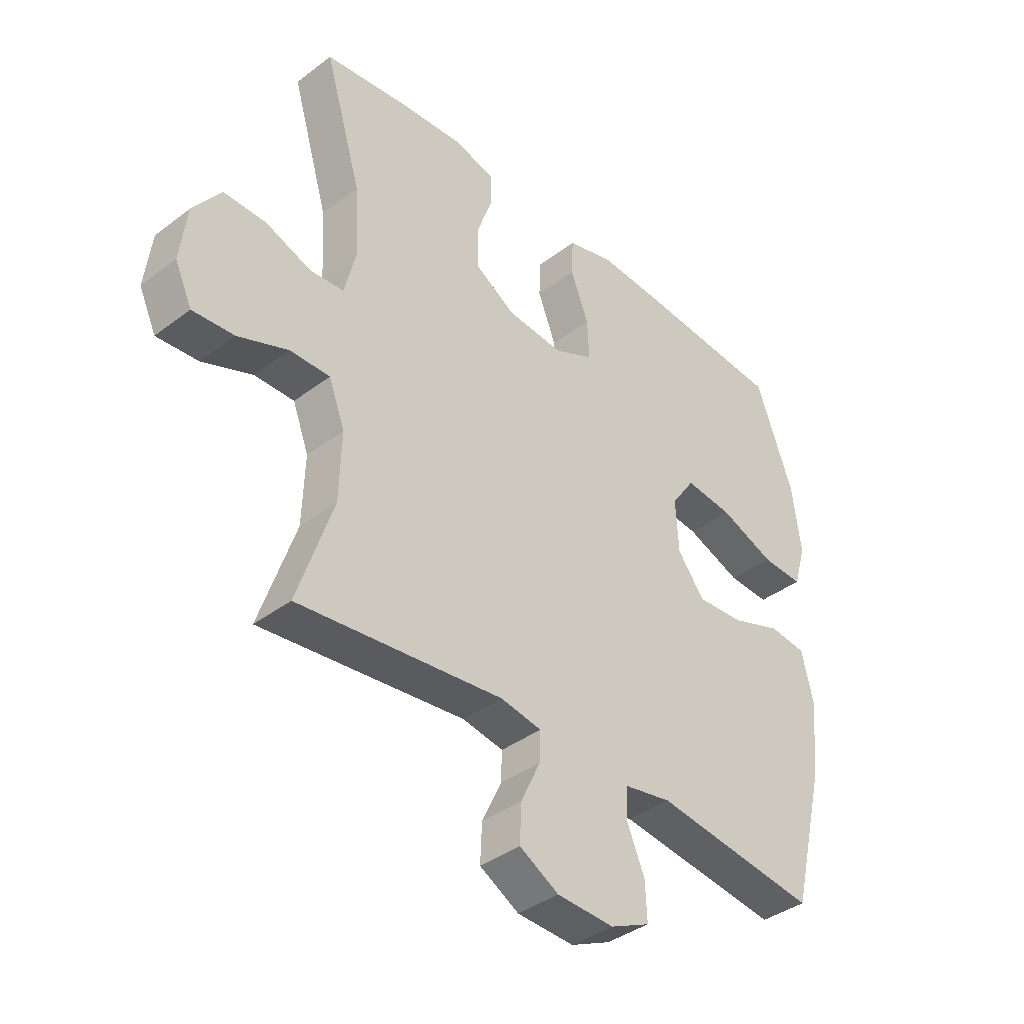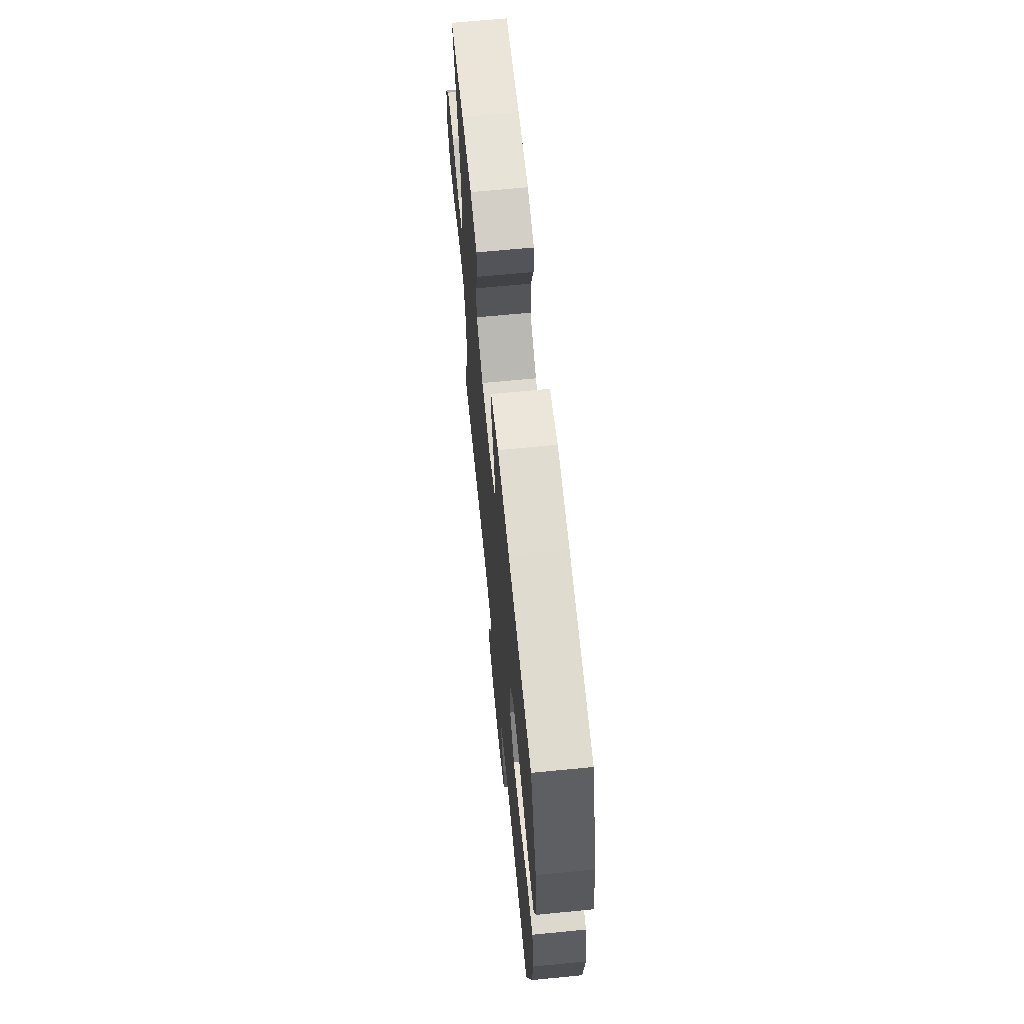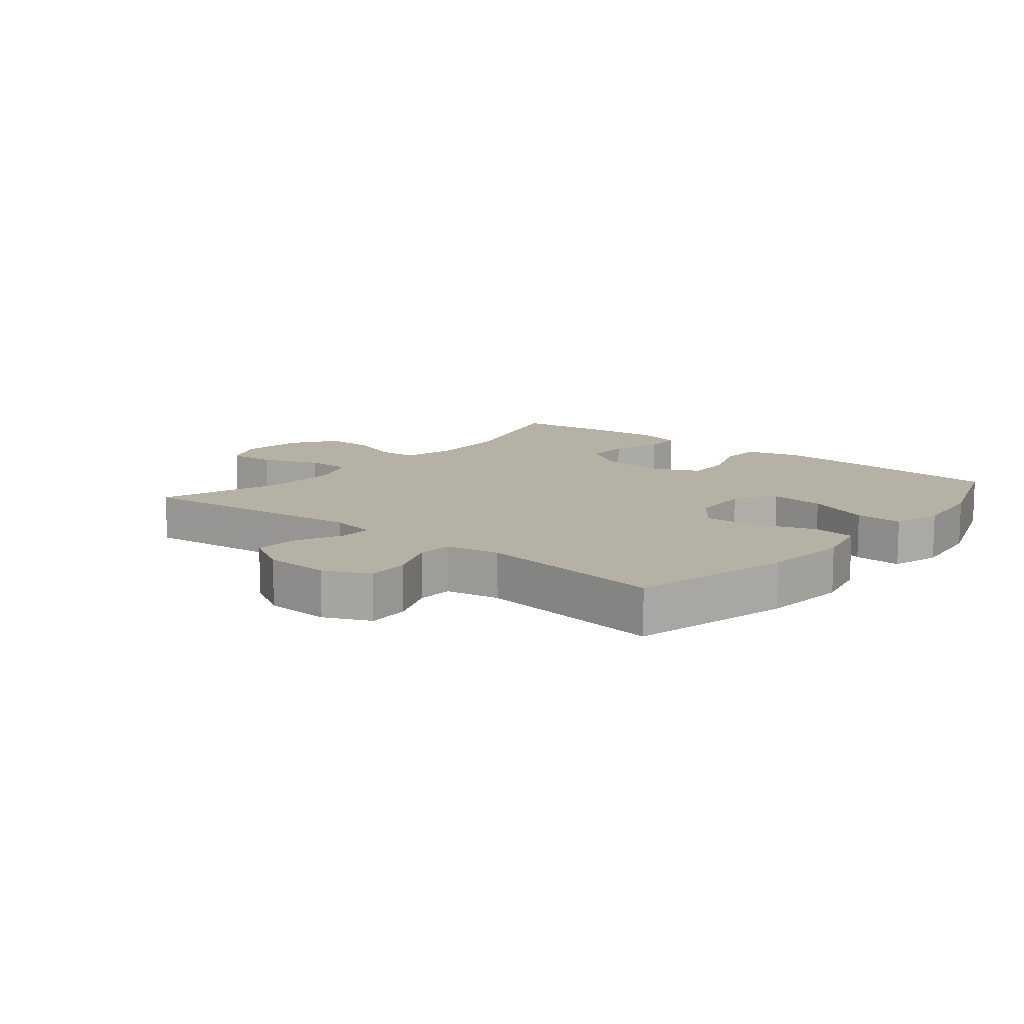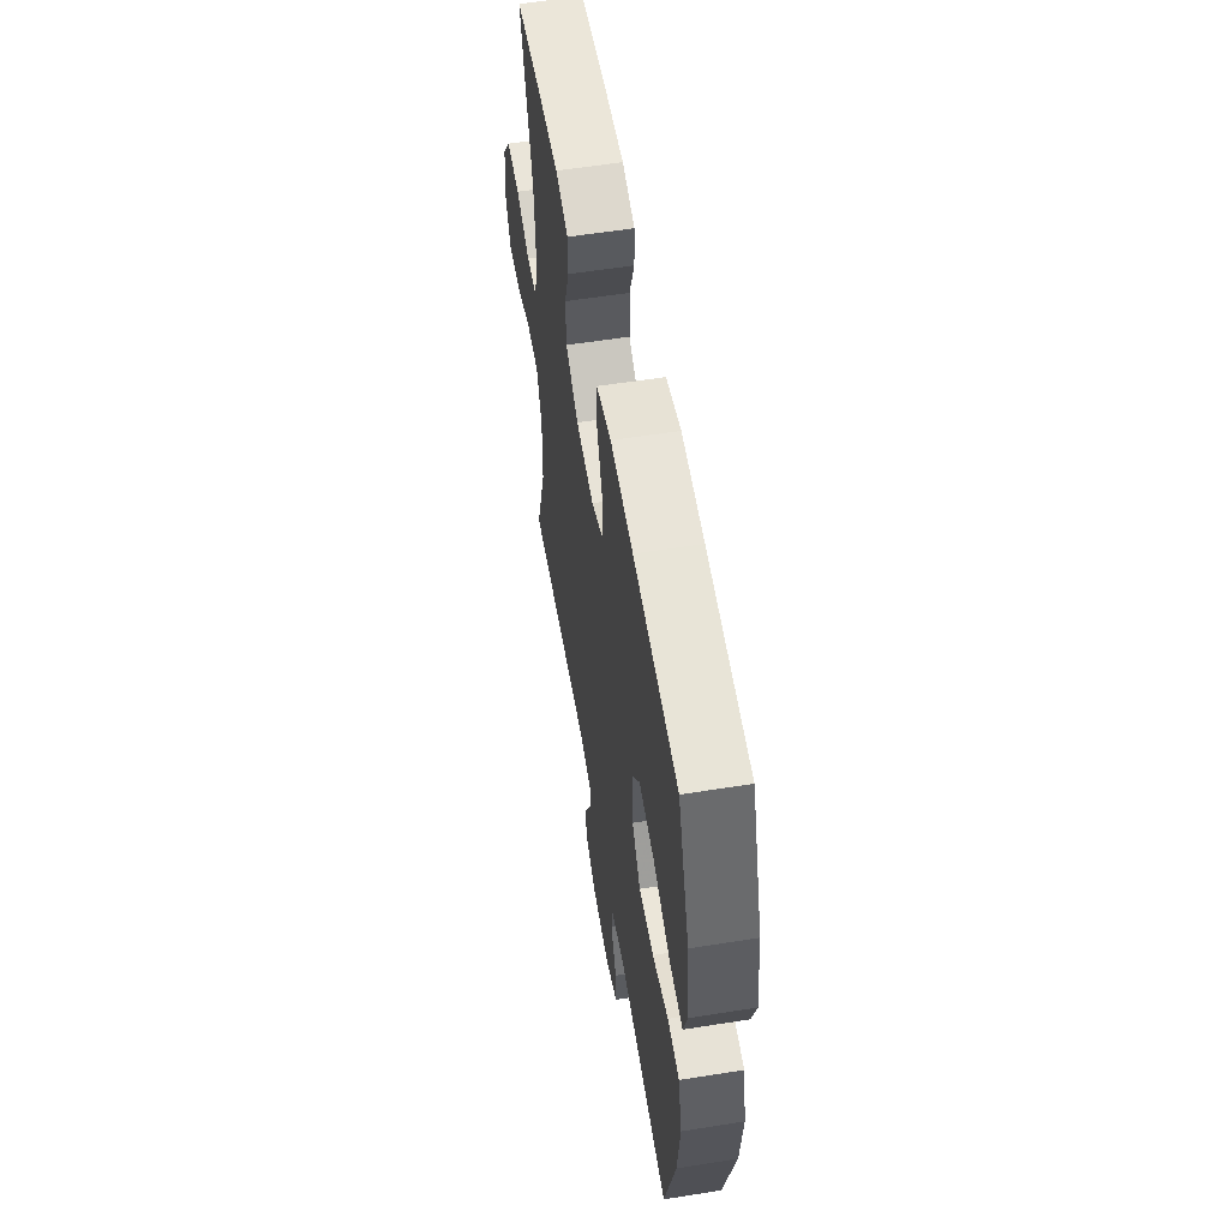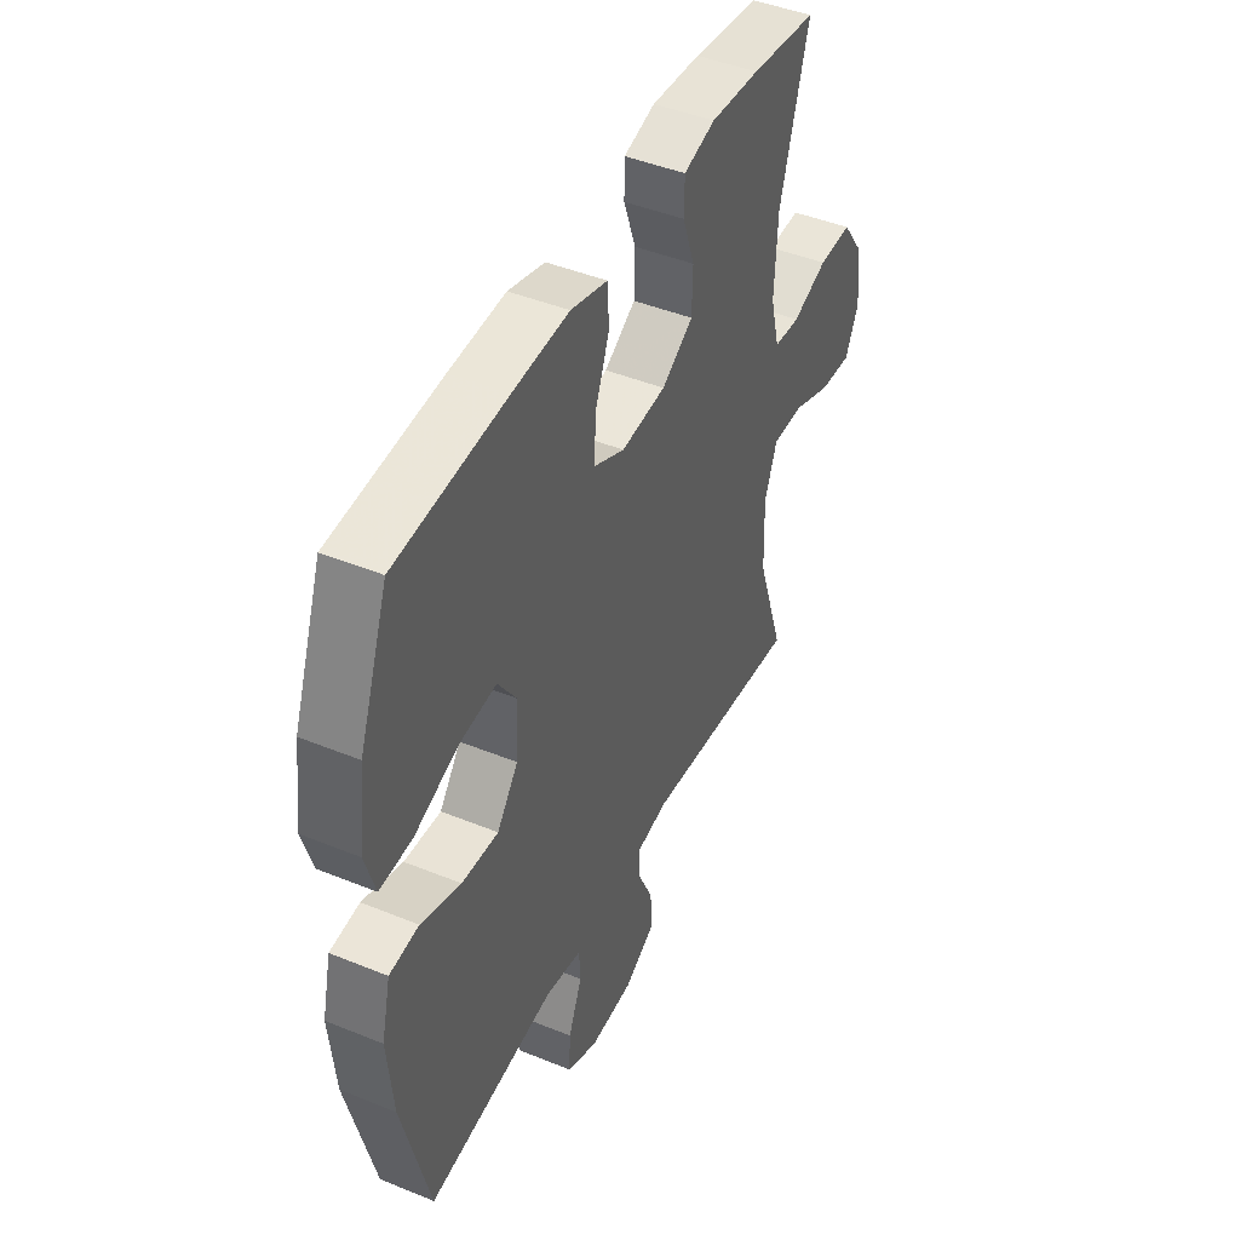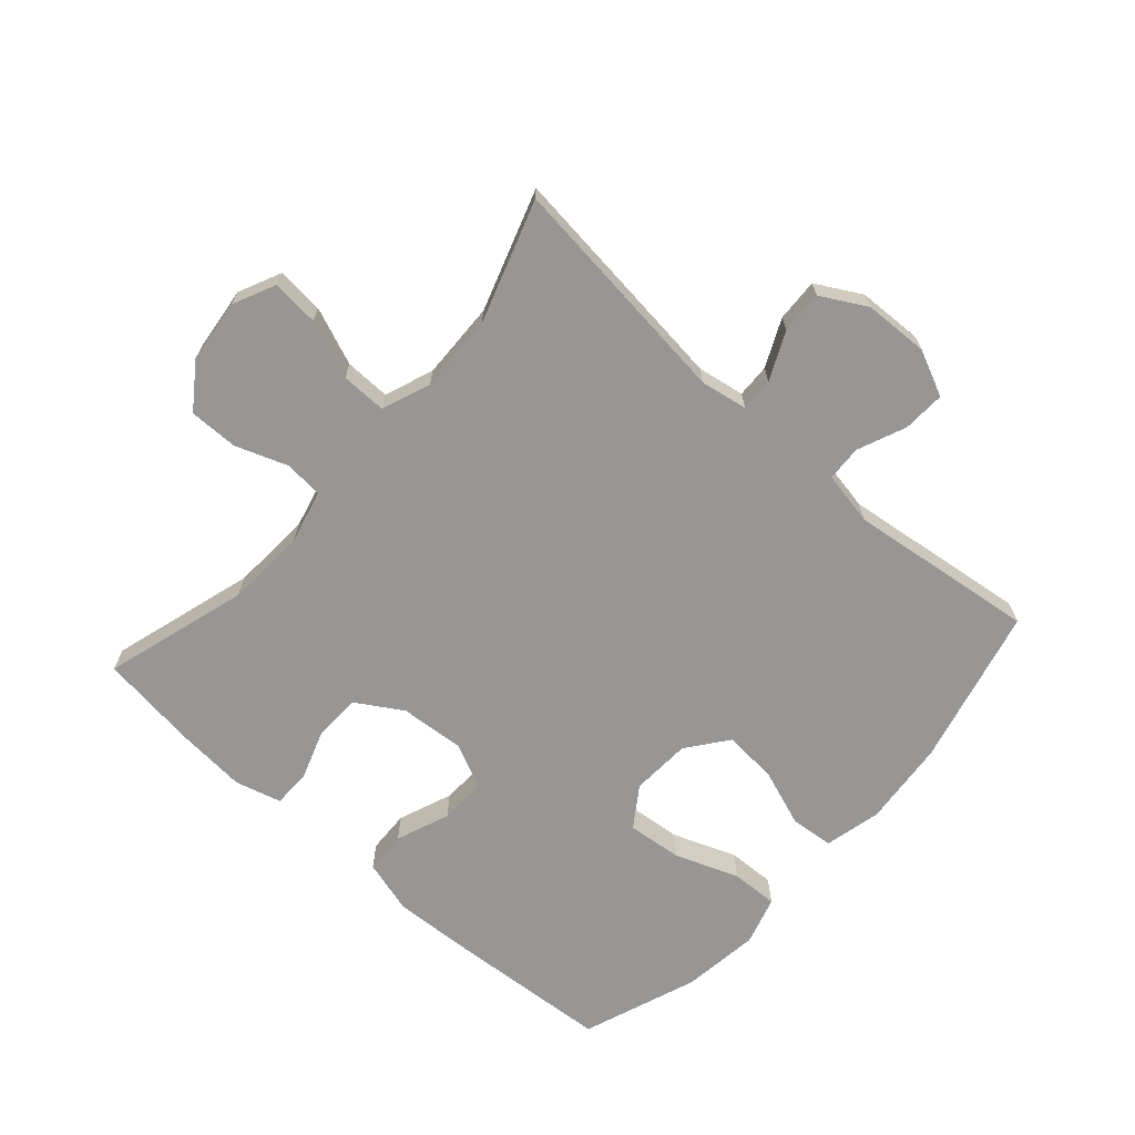
<metadata>
{"format":"obj","ext":"obj","renderer":"f3d","projection":"perspective","resolution":1024,"background":"white","views":[{"elev":-39.0,"azim":133.4,"up":"+Z"},{"elev":66.4,"azim":-95.6,"up":"+Z"},{"elev":11.9,"azim":-140.6,"up":"+Y"},{"elev":57.5,"azim":-99.4,"up":"+Z"},{"elev":45.0,"azim":-64.7,"up":"+Z"},{"elev":-68.0,"azim":138.3,"up":"+Y"}]}
</metadata>
<code>
v -0.5 0.07 -0.5
v -0.562 0.07 -0.249
v -0.575 0.07 -0.112
v -0.554 0.07 -0.023
v -0.486 0.07 -0.016
v -0.394 0.07 -0.049
v -0.309 0.07 -0.055
v -0.26 0.07 0.009
v -0.255 0.07 0.104
v -0.298 0.07 0.167
v -0.385 0.07 0.158
v -0.485 0.07 0.12
v -0.56 0.07 0.117
v -0.583 0.07 0.194
v -0.567 0.07 0.317
v -0.5 0.07 0.5
v -0.245 0.07 0.519
v -0.115 0.07 0.526
v -0.03 0.07 0.502
v -0.027 0.07 0.435
v -0.06 0.07 0.35
v -0.063 0.07 0.277
v 0.008 0.07 0.243
v 0.111 0.07 0.251
v 0.184 0.07 0.296
v 0.186 0.07 0.37
v 0.158 0.07 0.45
v 0.159 0.07 0.509
v 0.232 0.07 0.529
v 0.346 0.07 0.52
v 0.5 0.07 0.5
v 0.433 0.07 0.272
v 0.426 0.07 0.144
v 0.447 0.07 0.06
v 0.508 0.07 0.055
v 0.59 0.07 0.085
v 0.668 0.07 0.086
v 0.718 0.07 0.016
v 0.73 0.07 -0.084
v 0.699 0.07 -0.151
v 0.624 0.07 -0.145
v 0.533 0.07 -0.109
v 0.461 0.07 -0.108
v 0.432 0.07 -0.185
v 0.436 0.07 -0.308
v 0.5 0.07 -0.5
v 0.13 0.07 -0.458
v 0.056 0.07 -0.471
v 0.058 0.07 -0.524
v 0.093 0.07 -0.599
v 0.096 0.07 -0.667
v 0.025 0.07 -0.707
v -0.078 0.07 -0.711
v -0.15 0.07 -0.678
v -0.147 0.07 -0.611
v -0.115 0.07 -0.534
v -0.118 0.07 -0.478
v -0.203 0.07 -0.462
v -0.5 0 -0.5
v -0.562 0 -0.249
v -0.575 0 -0.112
v -0.554 0 -0.023
v -0.486 0 -0.016
v -0.394 0 -0.049
v -0.309 0 -0.055
v -0.26 0 0.009
v -0.255 0 0.104
v -0.298 0 0.167
v -0.385 0 0.158
v -0.485 0 0.12
v -0.56 0 0.117
v -0.583 0 0.194
v -0.567 0 0.317
v -0.5 0 0.5
v -0.245 0 0.519
v -0.115 0 0.526
v -0.03 0 0.502
v -0.027 0 0.435
v -0.06 0 0.35
v -0.063 0 0.277
v 0.008 0 0.243
v 0.111 0 0.251
v 0.184 0 0.296
v 0.186 0 0.37
v 0.158 0 0.45
v 0.159 0 0.509
v 0.232 0 0.529
v 0.346 0 0.52
v 0.5 0 0.5
v 0.433 0 0.272
v 0.426 0 0.144
v 0.447 0 0.06
v 0.508 0 0.055
v 0.59 0 0.085
v 0.668 0 0.086
v 0.718 0 0.016
v 0.73 0 -0.084
v 0.699 0 -0.151
v 0.624 0 -0.145
v 0.533 0 -0.109
v 0.461 0 -0.108
v 0.432 0 -0.185
v 0.436 0 -0.308
v 0.5 0 -0.5
v 0.13 0 -0.458
v 0.056 0 -0.471
v 0.058 0 -0.524
v 0.093 0 -0.599
v 0.096 0 -0.667
v 0.025 0 -0.707
v -0.078 0 -0.711
v -0.15 0 -0.678
v -0.147 0 -0.611
v -0.115 0 -0.534
v -0.118 0 -0.478
v -0.203 0 -0.462
f 53 54 55 56
f 53 56 57
f 52 53 57
f 49 50 51 52
f 48 49 52 57
f 47 48 57 58
f 45 46 47
f 44 45 47 58
f 39 40 41 42
f 39 42 43
f 38 39 43
f 35 36 37 38
f 34 35 38 43
f 33 34 43 44
f 29 30 31 32
f 29 32 33
f 26 27 28 29
f 25 26 29 33
f 24 25 33 44
f 18 19 20 21
f 18 21 22
f 17 18 22
f 16 17 22
f 15 16 22
f 14 15 22 23
f 11 12 13 14
f 10 11 14 23
f 3 4 5 6
f 3 6 7
f 2 3 7
f 1 2 7
f 58 1 7 8
f 9 10 23 24
f 24 44 58
f 8 9 24 58
f 114 113 112 111
f 115 114 111
f 115 111 110
f 110 109 108 107
f 115 110 107 106
f 116 115 106 105
f 105 104 103
f 116 105 103 102
f 100 99 98 97
f 101 100 97
f 101 97 96
f 96 95 94 93
f 101 96 93 92
f 102 101 92 91
f 90 89 88 87
f 91 90 87
f 87 86 85 84
f 91 87 84 83
f 102 91 83 82
f 79 78 77 76
f 80 79 76
f 80 76 75
f 80 75 74
f 80 74 73
f 81 80 73 72
f 72 71 70 69
f 81 72 69 68
f 64 63 62 61
f 65 64 61
f 65 61 60
f 65 60 59
f 66 65 59 116
f 82 81 68 67
f 116 102 82
f 116 82 67 66
f 1 59 60 2
f 2 60 61 3
f 3 61 62 4
f 4 62 63 5
f 5 63 64 6
f 6 64 65 7
f 7 65 66 8
f 8 66 67 9
f 9 67 68 10
f 10 68 69 11
f 11 69 70 12
f 12 70 71 13
f 13 71 72 14
f 14 72 73 15
f 15 73 74 16
f 16 74 75 17
f 17 75 76 18
f 18 76 77 19
f 19 77 78 20
f 20 78 79 21
f 21 79 80 22
f 22 80 81 23
f 23 81 82 24
f 24 82 83 25
f 25 83 84 26
f 26 84 85 27
f 27 85 86 28
f 28 86 87 29
f 29 87 88 30
f 30 88 89 31
f 31 89 90 32
f 32 90 91 33
f 33 91 92 34
f 34 92 93 35
f 35 93 94 36
f 36 94 95 37
f 37 95 96 38
f 38 96 97 39
f 39 97 98 40
f 40 98 99 41
f 41 99 100 42
f 42 100 101 43
f 43 101 102 44
f 44 102 103 45
f 45 103 104 46
f 46 104 105 47
f 47 105 106 48
f 48 106 107 49
f 49 107 108 50
f 50 108 109 51
f 51 109 110 52
f 52 110 111 53
f 53 111 112 54
f 54 112 113 55
f 55 113 114 56
f 56 114 115 57
f 57 115 116 58
f 58 116 59 1

</code>
